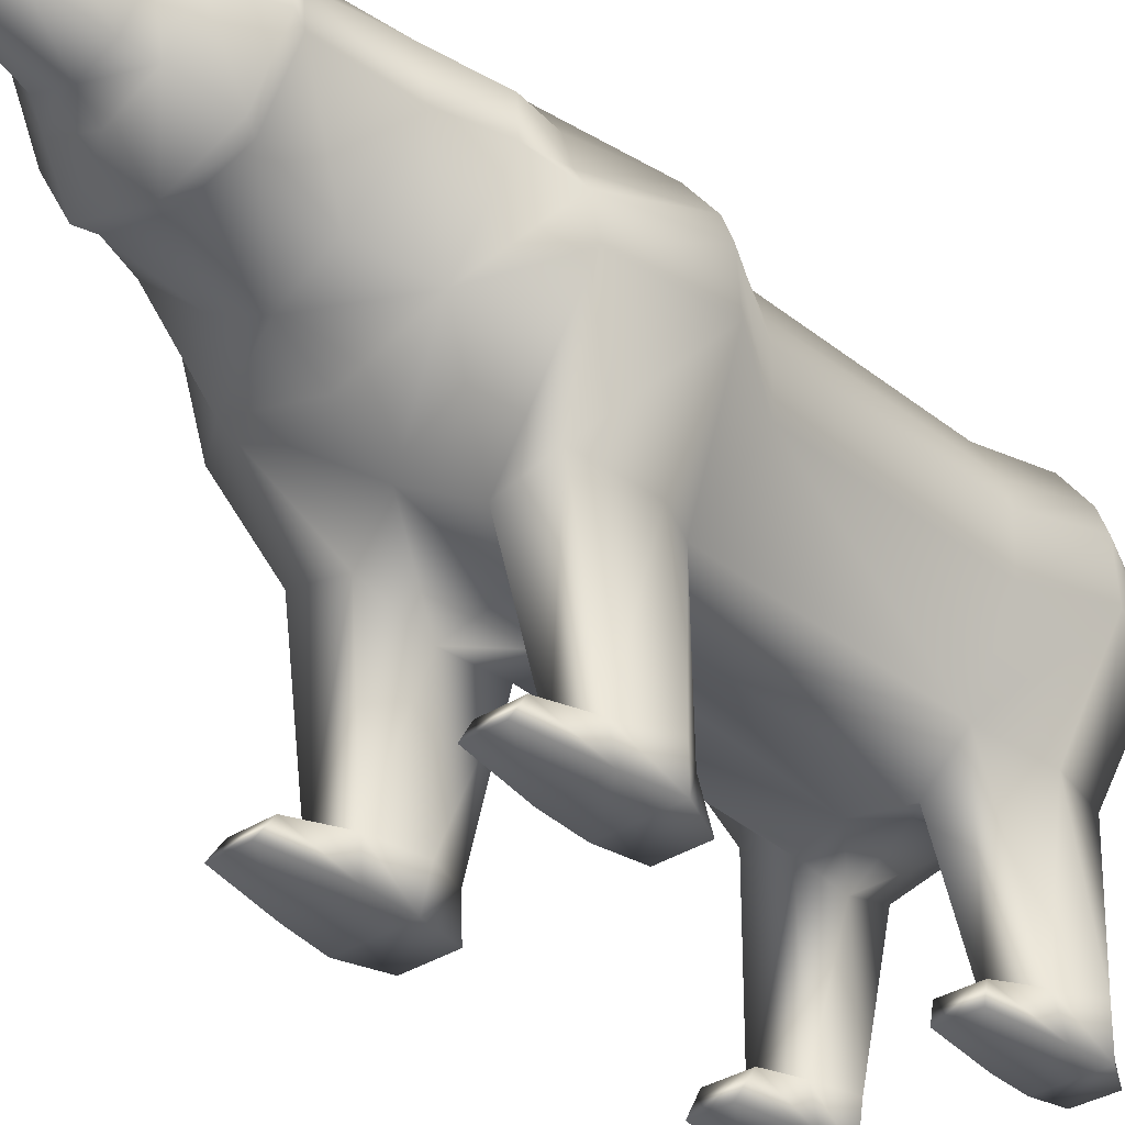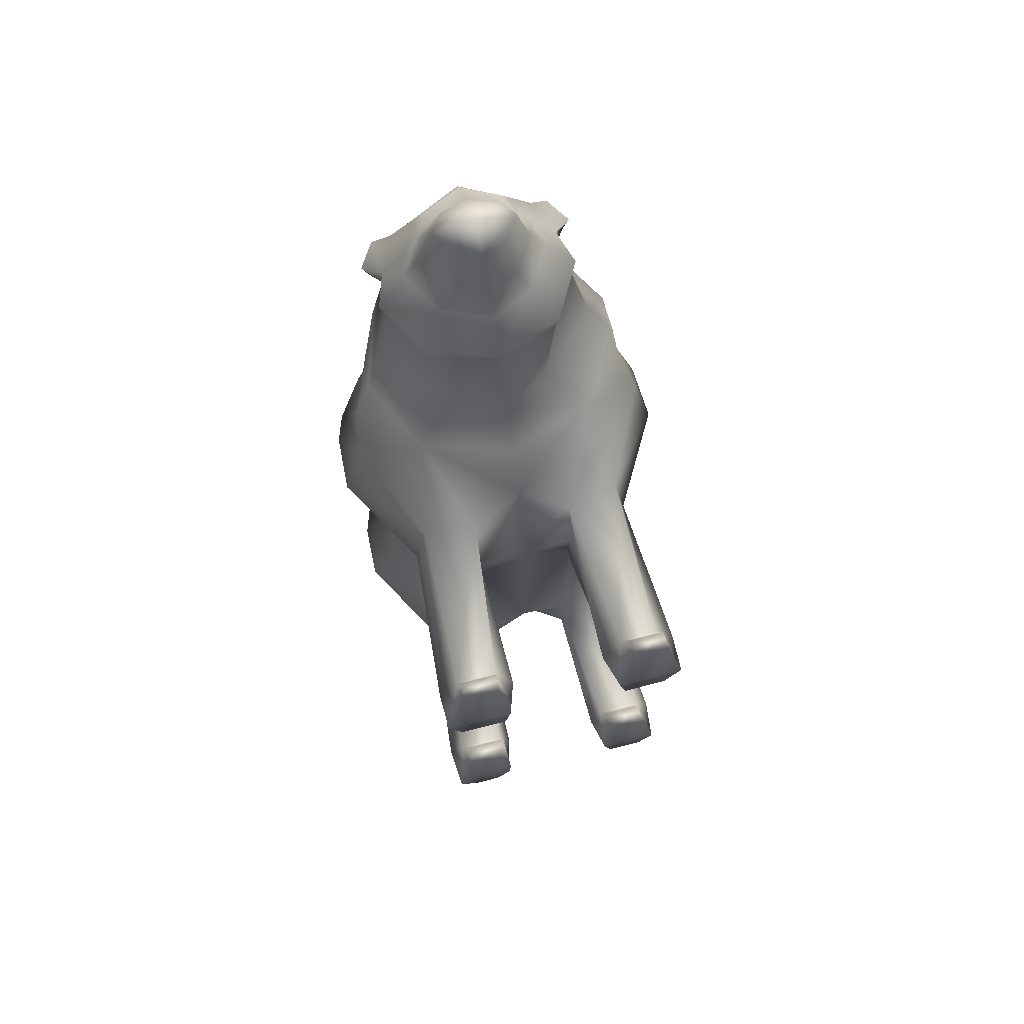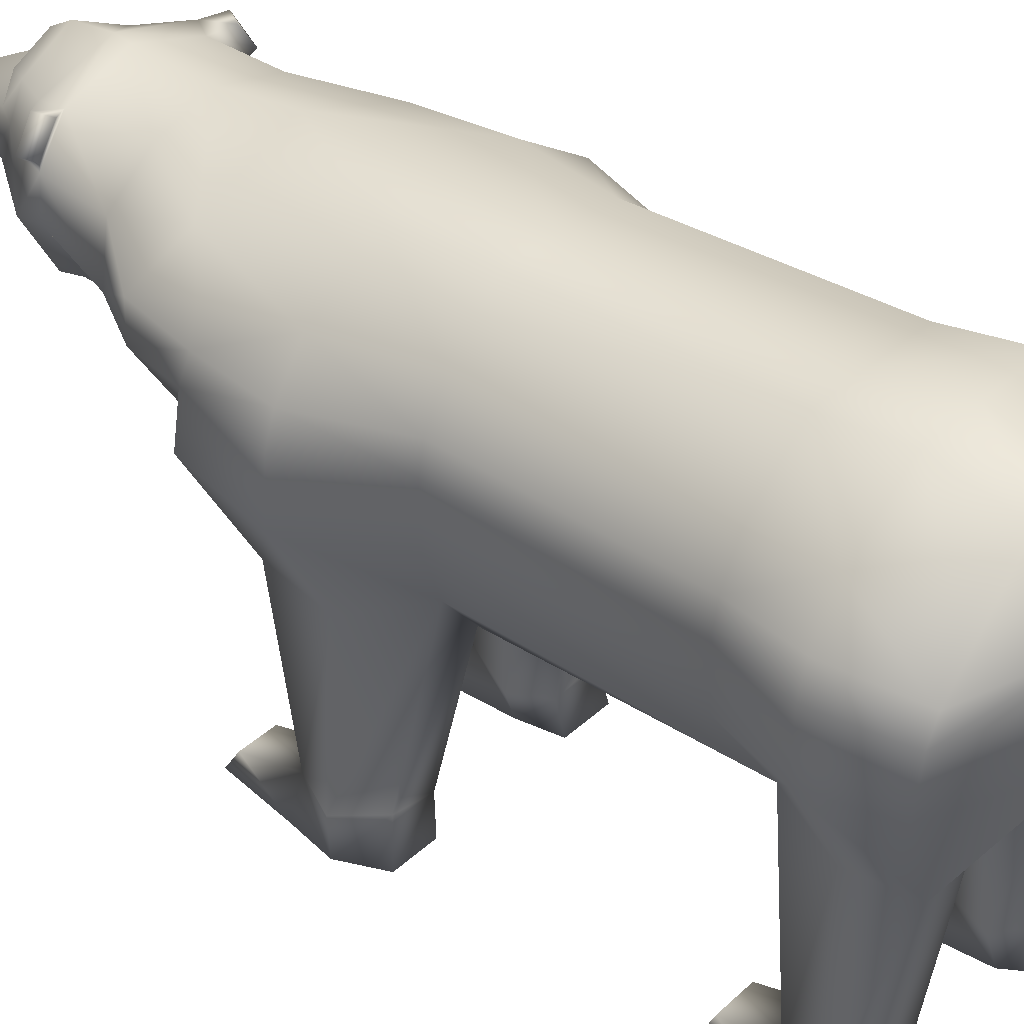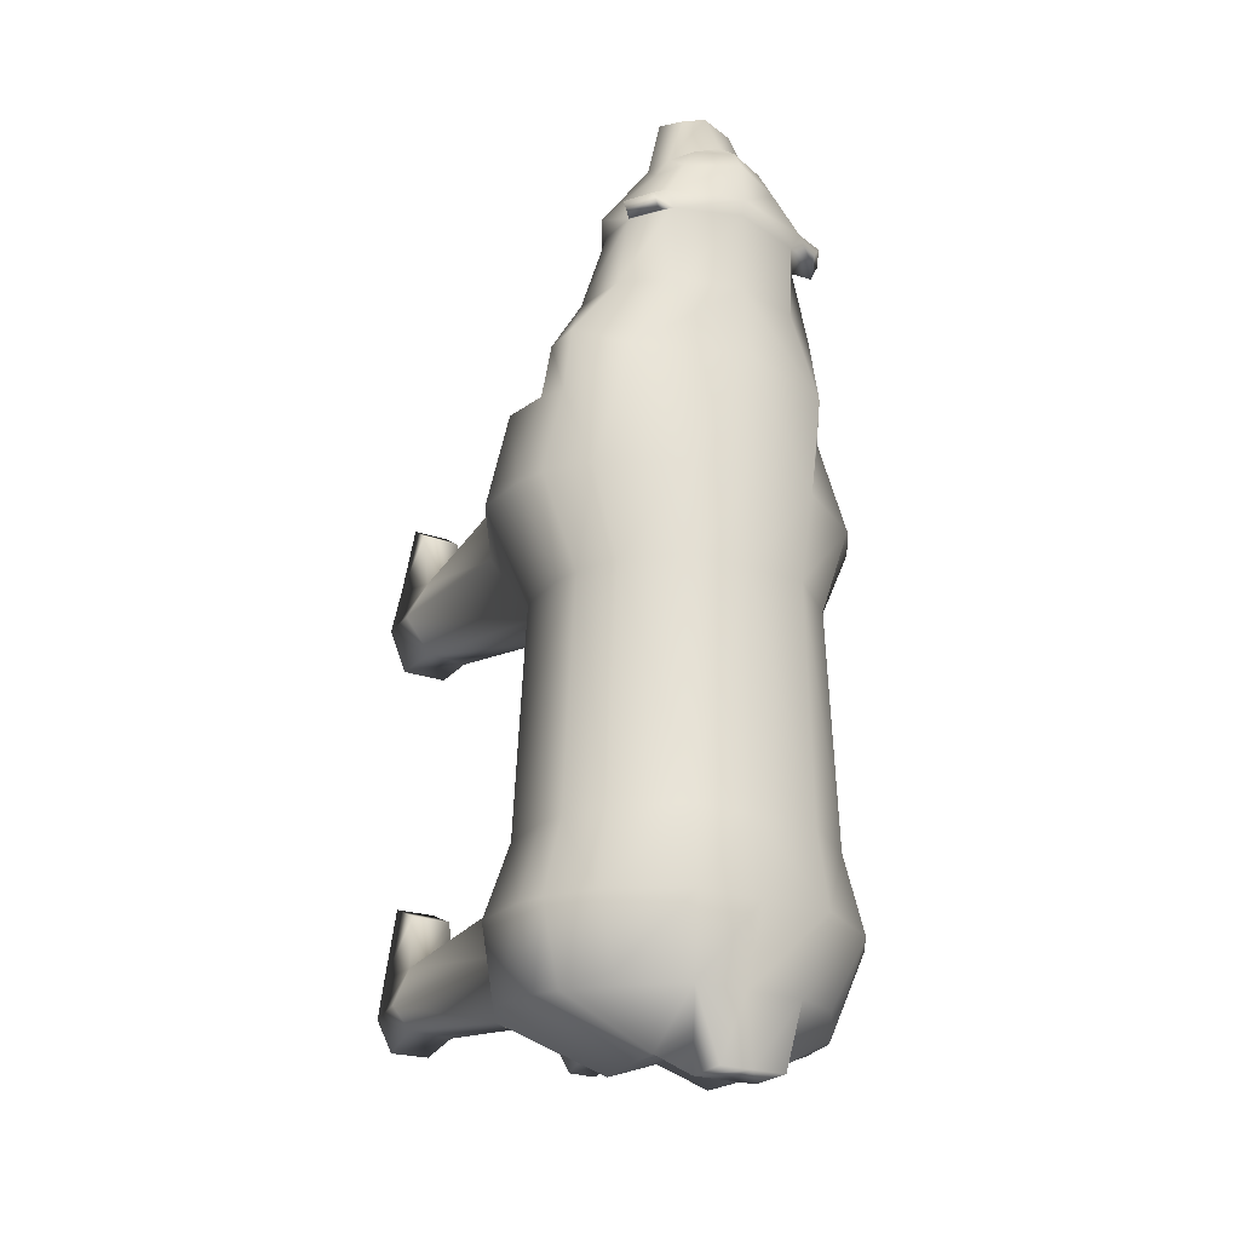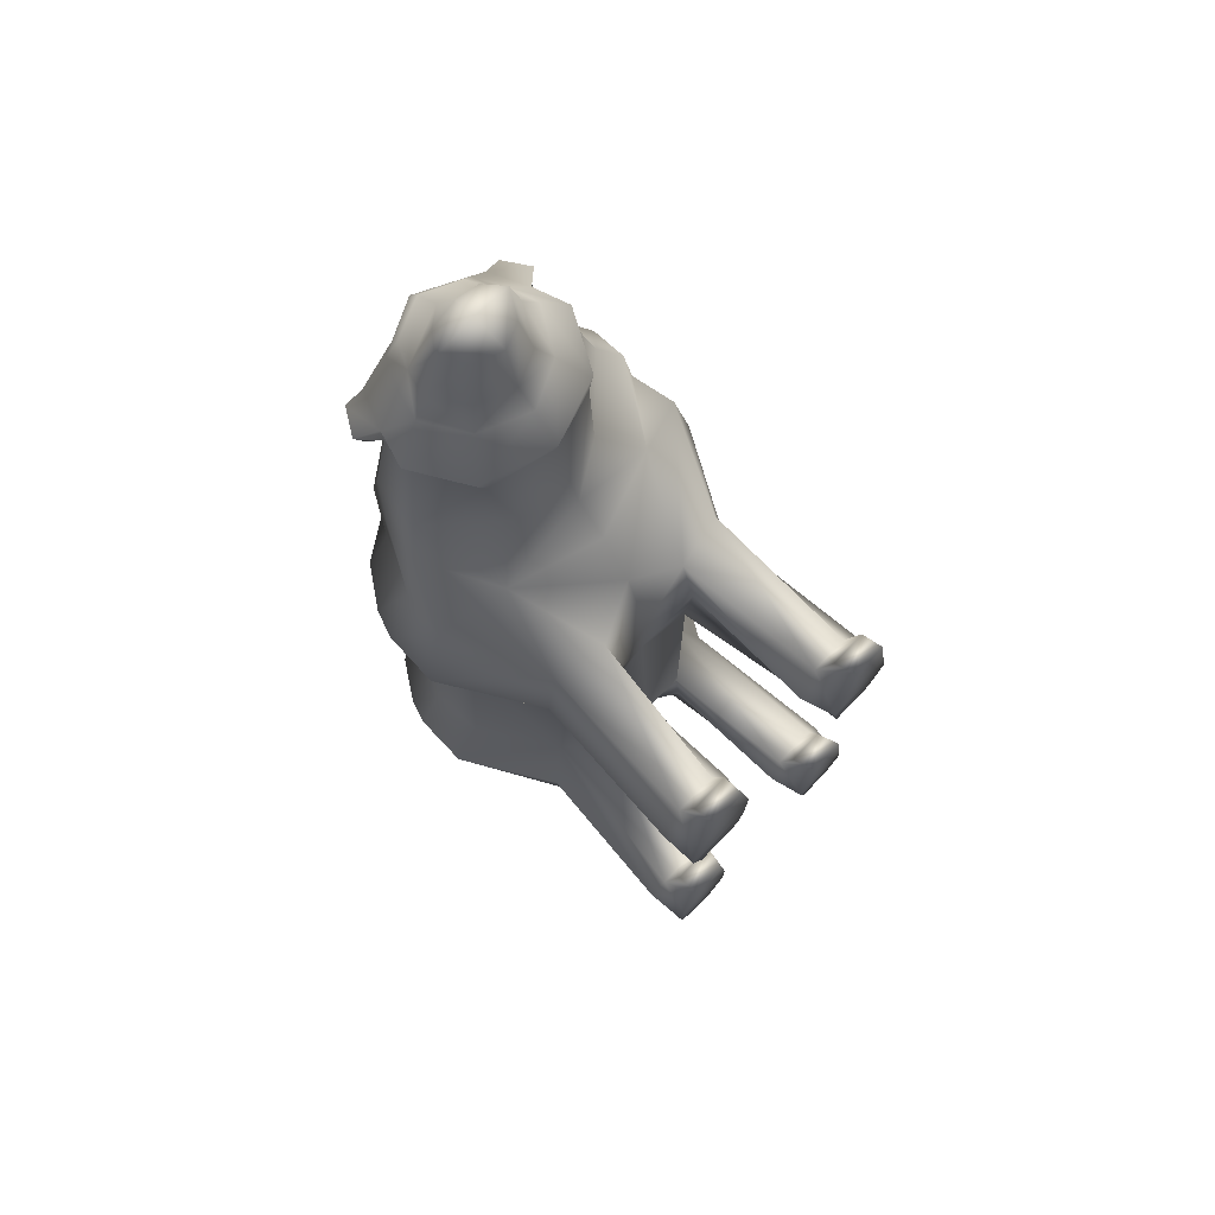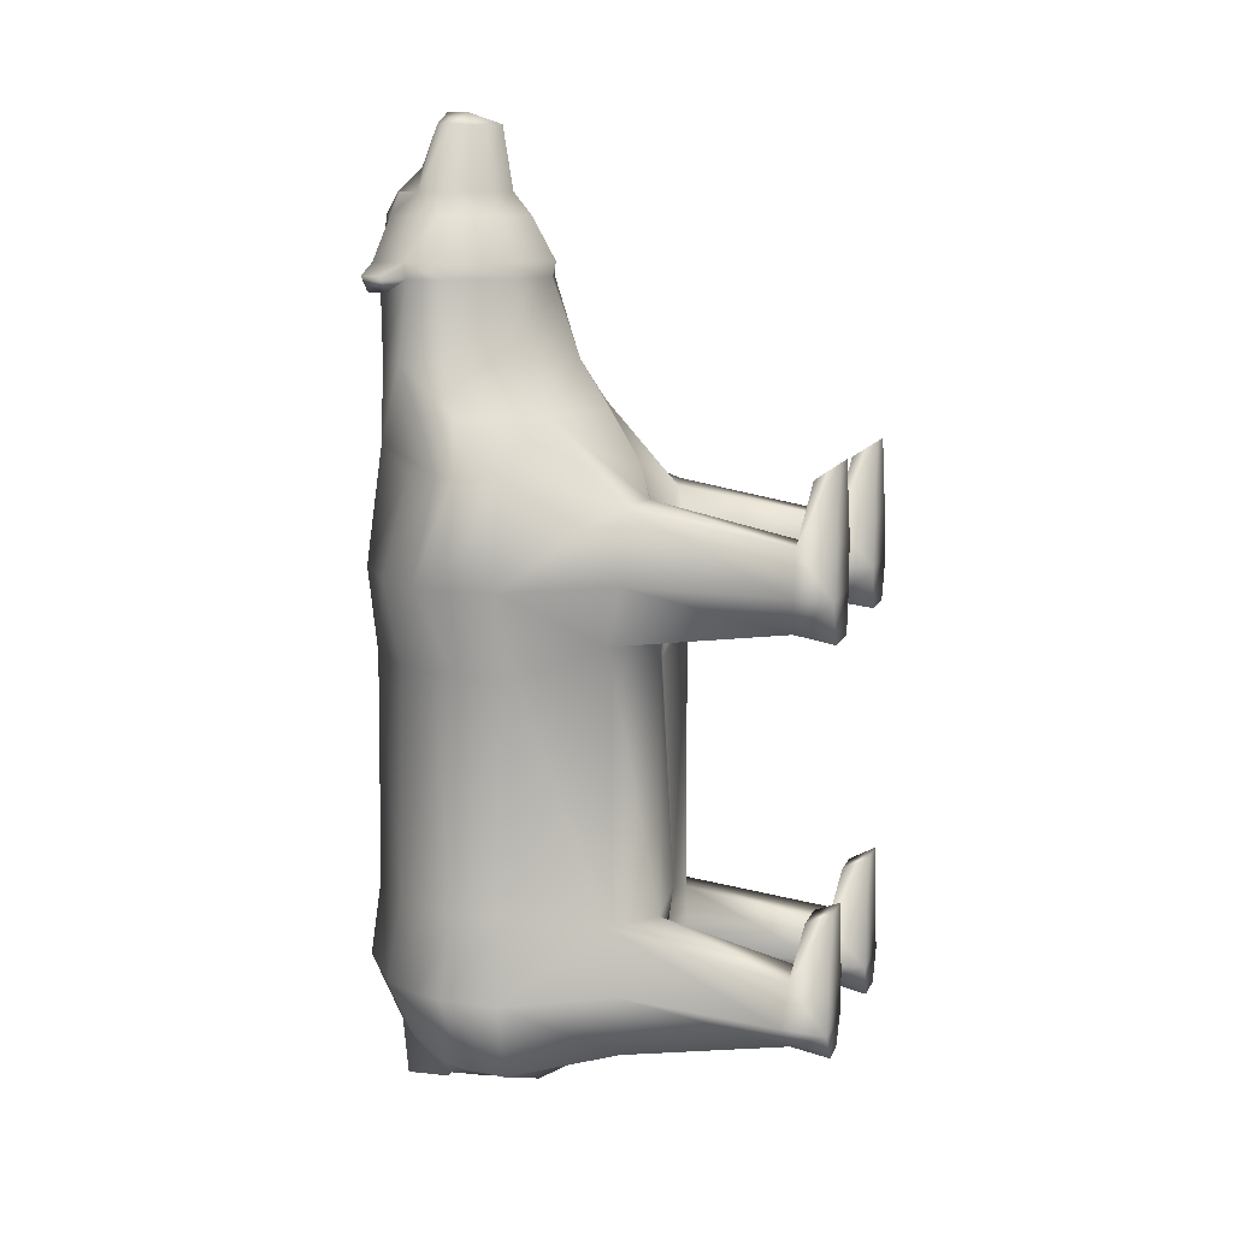
<metadata>
{"format":"obj","ext":"obj","renderer":"f3d","projection":"perspective","resolution":1024,"background":"white","views":[{"elev":-34.8,"azim":41.1,"up":"+Y"},{"elev":73.1,"azim":-14.4,"up":"+Z"},{"elev":35.7,"azim":129.7,"up":"+Y"},{"elev":-24.3,"azim":149.6,"up":"+Z"},{"elev":74.2,"azim":-46.1,"up":"+Z"},{"elev":10.7,"azim":-73.5,"up":"+Z"}]}
</metadata>
<code>
g default
v 12.91 39.12 -59.18
v 2.069 37.25 -58.1
v -22.28 37.25 -58.1
v -32.92 39.12 -60.18
v 23.38 60.54 -62.13
v 0.7025 60.54 -72.45
v -20.92 60.54 -72.45
v -43.39 60.54 -63.37
v 12.91 84.1 -59.86
v 1.19 91.42 -62.06
v -21.4 91.42 -62.06
v -32.92 84.1 -61.1
v 15.49 85.49 -30.69
v 2.887 95.18 -30.69
v -23.1 95.18 -30.69
v -35.7 85.49 -30.69
v 13.31 85.49 18.56
v 1.782 95.18 18.56
v -22 95.18 18.56
v -33.52 85.49 18.56
v 17.64 81.96 58.52
v 11.85 89.35 63.92
v -32.06 89.35 63.92
v -36.37 81.96 58.52
v 23.72 60.54 58.52
v 9.387 54.66 69.85
v -29.6 54.66 69.85
v -43.65 60.54 58.52
v 13.26 39.12 53.12
v 1.19 36.45 53.12
v -21.4 36.45 53.12
v -33.19 39.12 53.12
v 8.18 42.89 23.97
v 0.6909 34.17 23.97
v -20.9 34.17 23.97
v -28.39 42.89 23.97
v 9.879 42.89 -33.88
v 0.6909 34.17 -33.88
v -20.9 34.17 -33.88
v -30.09 42.89 -33.88
v -38.51 59.5 18.56
v -41.15 59.5 -30.69
v 18.29 59.5 18.56
v 20.93 59.5 -30.69
v 16.27 -4.657 47.48
v 3.85 -4.657 47.48
v 5.128 -4.657 28.42
v 14.78 -4.657 28.42
v -23.4 -4.657 47.48
v -37.1 -4.657 47.48
v -35.55 -4.657 28.42
v -24.78 -4.657 28.42
v 16.35 -4.657 -41.17
v 4.096 -4.657 -41.17
v 5.759 -4.657 -56.15
v 14.15 -4.657 -56.27
v -23.57 -4.657 -41.17
v -37.23 -4.657 -41.17
v -33.97 -4.657 -55.57
v -27.57 -4.657 -55.47
v -1.977 90.23 113.6
v -18.14 90.16 113.6
v -17.66 71.83 113.6
v -2.457 71.77 113.6
v 5.991 93.24 99.67
v -26 93.12 99.67
v -25.07 64.76 99.67
v 5.043 64.64 99.67
v 3.214 92.39 79.99
v -23.41 92.32 79.99
v -21.79 61.34 79.99
v 1.59 61.27 79.99
v -9.68 45.37 -63.74
v -9.699 34.17 -30.69
v -9.699 36.79 18.56
v -9.68 41.25 58.52
v -9.37 48.35 69.85
v -9.624 54.5 79.99
v -9.28 59.72 99.67
v -9.721 68.6 113.6
v -9.683 93.89 113.6
v -9.165 97.78 99.67
v -9.534 95.75 79.99
v -9.277 97.86 63.92
v -9.657 95.18 18.56
v -9.616 95.18 -30.69
v -9.68 91.42 -62.06
v -9.728 60.54 -68.85
v 21.61 70.48 -62.13
v 2.483 73.88 -72.45
v -9.665 73.88 -68.85
v -22.7 73.88 -72.45
v -41.62 70.48 -63.37
v -41.47 71.57 -30.69
v -38.8 71.57 18.56
v -41.89 70.48 58.52
v -37.96 71.62 69.85
v -34.89 73.64 79.99
v -32.02 77.21 99.67
v -22.48 79.54 113.6
v 2.437 79.52 113.6
v 12.13 77.17 99.67
v 14.83 73.59 79.99
v 20.45 71.62 69.85
v 21.95 70.48 58.52
v 18.59 71.57 18.56
v 21.26 71.57 -30.69
v 19.47 75.09 58.52
v 20.21 79.49 69.85
v 12.96 85.06 79.99
v 9.615 85 99.67
v 0.8511 85.13 113.6
v -9.742 88.47 118.4
v -20.92 85.08 113.6
v -29.55 84.92 99.67
v -33.07 84.97 79.99
v -36.8 79.49 69.85
v -39.41 75.09 58.52
v -37.62 77.16 18.56
v -40.18 77.16 -30.69
v -39.14 75.09 -63.37
v -23.02 80.07 -72.45
v -9.695 80.07 -68.85
v 2.806 80.07 -72.45
v 19.13 75.09 -62.13
v 19.97 77.16 -30.69
v 17.41 77.16 18.56
v 18.69 87.52 -47.02
v 3.82 97.23 -47.02
v -9.58 97.23 -47.02
v -24.03 97.23 -47.02
v -38.91 87.52 -47.02
v -44.76 78.9 -47.02
v -46.76 73.1 -47.02
v -47.34 60.6 -47.02
v -35.11 39.64 -47.02
v -37.87 -4.657 -49.7
v -24.01 -4.657 -49.7
v -21.38 33.65 -47.02
v -9.681 41.67 -47.02
v 1.164 33.65 -47.02
v 3.939 -4.657 -49.7
v 17.51 -4.657 -49.7
v 14.89 39.64 -47.02
v 27.13 60.6 -47.02
v 26.55 73.1 -47.02
v 24.55 78.9 -47.02
v 19.34 86.67 37.29
v 4.032 96.35 37.29
v -9.572 96.35 37.29
v -24.25 96.35 37.29
v -39.56 86.67 37.29
v -45.66 78.03 37.29
v -47.79 72.22 37.29
v -48.52 59.69 37.29
v -36.04 38.15 37.63
v -38.64 -4.657 37.29
v -23.53 -4.657 37.29
v -21.79 33.46 37.63
v -9.665 36.09 37.29
v 1.576 33.46 37.63
v 3.321 -4.657 37.29
v 18.42 -4.657 37.29
v 15.83 38.15 37.63
v 28.31 59.69 37.29
v 27.57 72.22 37.29
v 25.45 78.03 37.29
v -9.848 92.07 -76.09
v -9.857 82.86 -76.09
v -16.72 82.86 -76.09
v -16.96 92.07 -76.09
v -3.498 82.86 -76.09
v -3.251 92.07 -76.09
v 0.7476 91.27 108.8
v 3.834 85.06 108.8
v 5.723 78.73 108.8
v 0.09282 69.32 108.8
v -9.575 64.76 108.8
v -20.18 69.41 108.8
v -25.72 78.76 108.8
v -23.86 85 108.8
v -20.83 91.18 108.8
v -9.512 96.59 108.8
v 4.278 92.31 96.42
v -9.305 97.02 96.42
v -24.32 92.19 96.42
v -29.88 84.28 96.42
v -30.47 76.38 96.42
v -23.36 64.25 96.42
v -9.406 60.52 96.42
v 3.304 64.14 96.42
v 10.54 76.34 96.42
v 9.93 84.36 96.42
v 12.14 88.02 93.74
v 13.65 88.47 97
v 8.314 93.48 93.74
v 10.03 94.12 97
v -28.38 93.33 93.78
v -32.14 87.95 93.78
v -33.62 88.39 97.03
v -30.06 93.96 97.03
v -19.03 78.68 127
v -9.795 78.18 129.5
v -9.822 82.72 129.5
v -15.74 82.68 127
v -4.331 82.71 127
v -1.019 78.66 127
v -9.807 70.77 127
v -15.55 73.11 127
v -4.558 73.06 127
v -24.96 3.733 46.53
v -34.29 3.733 46.53
v -38.85 3.14 37.63
v -34.01 4.115 29.69
v -23.94 2.572 29.69
v -21.24 2.287 37.63
v 13.92 3.733 46.6
v 5.273 3.733 46.6
v 1.031 2.646 37.63
v 4.131 2.945 29.62
v 13.26 4.568 29.62
v 18.57 3.543 37.63
v -24.73 3.733 -40.34
v -35.34 3.733 -40.34
v -38.58 4.67 -48.72
v -35.04 3.224 -53.53
v -26.85 3.019 -53.63
v -21.94 3.409 -48.72
v 14.69 3.733 -40.44
v 4.372 3.733 -40.44
v 1.849 3 -48.74
v 4.846 4.07 -53.85
v 14.35 4.092 -53.43
v 18.31 4.198 -48.74
v 13.68 0.5725 59.83
v 5.546 0.5725 59.83
v 6.132 -4.371 63.06
v 13.62 -4.371 63.06
v -25.67 0.4882 59.76
v -34.03 0.4882 59.76
v -34.05 -4.371 63.06
v -26.12 -4.371 63.06
v 13.01 0.8098 -28.4
v 4.593 0.8098 -28.4
v 5.759 -4.631 -25.74
v 14.15 -4.631 -25.74
v -24.28 0.9033 -28.32
v -33.63 0.9033 -28.32
v -34.27 -4.631 -25.74
v -26.06 -4.631 -25.74
g night_bear2
f 1 2 6 5
f 88 73 3 7
f 3 4 8 7
f 89 90 124 125
f 122 123 91 92
f 92 93 121 122
f 128 129 14 13
f 86 130 131 15
f 131 132 16 15
f 14 18 17 13
f 15 19 85 86
f 16 20 19 15
f 148 149 22 21
f 84 150 151 23
f 151 152 24 23
f 108 109 104 105
f 202 203 204 205
f 117 118 96 97
f 25 26 30 29
f 76 77 27 31
f 27 28 32 31
f 45 46 162 163
f 159 160 76 31
f 49 50 157 158
f 34 38 37 33
f 35 39 74 75
f 36 40 39 35
f 53 54 142 143
f 139 140 74 39
f 57 58 137 138
f 155 156 32 28
f 41 42 40 36
f 135 136 40 42
f 153 154 96 118
f 119 120 94 95
f 133 134 94 120
f 29 164 165 25
f 43 33 37 44
f 37 144 145 44
f 105 166 167 108
f 126 127 106 107
f 107 146 147 126
f 235 236 237 238
f 218 219 162 46
f 220 221 48 47
f 163 222 217 45
f 239 240 241 242
f 212 213 157 50
f 214 215 52 51
f 158 216 211 49
f 243 244 245 246
f 230 231 142 54
f 232 233 56 55
f 143 234 229 53
f 247 248 249 250
f 224 225 137 58
f 226 227 60 59
f 138 228 223 57
f 182 183 82 66
f 180 181 115 99
f 67 79 178 179
f 175 176 102 111
f 82 185 186 66
f 115 187 188 99
f 189 190 79 67
f 102 192 193 111
f 83 84 23 70
f 116 117 97 98
f 27 77 78 71
f 103 104 109 110
f 38 74 140 141
f 74 38 34 75
f 30 76 160 161
f 26 77 76 30
f 78 77 26 72
f 79 190 191 68
f 177 178 79 68
f 206 204 203 207
f 65 82 183 174
f 184 185 82 65
f 22 84 83 69
f 149 150 84 22
f 85 18 14 86
f 129 130 86 14
f 90 91 123 124
f 2 73 88 6
f 5 6 90 89
f 6 88 91 90
f 92 91 88 7
f 7 8 93 92
f 134 135 42 94
f 94 42 41 95
f 154 155 28 96
f 97 96 28 27
f 98 97 27 71
f 99 188 189 67
f 179 180 99 67
f 208 203 202 209
f 207 203 208 210
f 68 102 176 177
f 191 192 102 68
f 26 104 103 72
f 105 104 26 25
f 25 165 166 105
f 106 43 44 107
f 44 145 146 107
f 21 22 109 108
f 110 109 22 69
f 195 194 196 197
f 174 175 111 65
f 61 81 113 112
f 114 113 81 62
f 66 115 181 182
f 198 199 200 201
f 23 117 116 70
f 23 24 118 117
f 152 153 118 24
f 16 120 119 20
f 132 133 120 16
f 122 121 12 11
f 168 169 170 171
f 172 169 168 173
f 125 124 10 9
f 126 147 128 13
f 13 17 127 126
f 108 167 148 21
f 9 10 129 128
f 10 87 130 129
f 131 130 87 11
f 11 12 132 131
f 121 133 132 12
f 93 134 133 121
f 8 135 134 93
f 4 136 135 8
f 137 225 226 59
f 138 137 59 60
f 227 228 138 60
f 73 140 139 3
f 141 140 73 2
f 142 231 232 55
f 143 142 55 56
f 233 234 143 56
f 145 144 1 5
f 146 145 5 89
f 147 146 89 125
f 128 147 125 9
f 17 18 149 148
f 18 85 150 149
f 151 150 85 19
f 19 20 152 151
f 119 153 152 20
f 95 154 153 119
f 41 155 154 95
f 36 156 155 41
f 157 213 214 51
f 158 157 51 52
f 215 216 158 52
f 75 160 159 35
f 161 160 75 34
f 162 219 220 47
f 163 162 47 48
f 221 222 163 48
f 165 164 33 43
f 166 165 43 106
f 167 166 106 127
f 148 167 127 17
f 123 122 170 169
f 122 11 171 170
f 11 87 168 171
f 124 123 169 172
f 87 10 173 168
f 10 124 172 173
f 112 175 174 61
f 101 176 175 112
f 177 176 101 64
f 80 178 177 64
f 179 178 80 63
f 100 180 179 63
f 114 181 180 100
f 182 181 114 62
f 81 183 182 62
f 174 183 81 61
f 69 83 185 184
f 186 185 83 70
f 70 116 187 186
f 188 187 116 98
f 189 188 98 71
f 71 78 190 189
f 191 190 78 72
f 72 103 192 191
f 193 192 103 110
f 184 193 110 69
f 111 193 194 195
f 193 184 196 194
f 184 65 197 196
f 65 111 195 197
f 186 187 199 198
f 187 115 200 199
f 115 66 201 200
f 66 186 198 201
f 113 114 205 204
f 114 100 202 205
f 112 113 204 206
f 101 112 206 207
f 100 63 209 202
f 63 80 208 209
f 80 64 210 208
f 64 101 207 210
f 31 32 212 211
f 32 156 213 212
f 214 213 156 36
f 36 35 215 214
f 35 159 216 215
f 211 216 159 31
f 29 30 218 217
f 30 161 219 218
f 220 219 161 34
f 34 33 221 220
f 33 164 222 221
f 217 222 164 29
f 39 40 224 223
f 40 136 225 224
f 226 225 136 4
f 4 3 227 226
f 3 139 228 227
f 223 228 139 39
f 37 38 230 229
f 38 141 231 230
f 232 231 141 2
f 2 1 233 232
f 1 144 234 233
f 229 234 144 37
f 217 218 236 235
f 218 46 237 236
f 46 45 238 237
f 45 217 235 238
f 211 212 240 239
f 212 50 241 240
f 50 49 242 241
f 49 211 239 242
f 229 230 244 243
f 230 54 245 244
f 54 53 246 245
f 53 229 243 246
f 223 224 248 247
f 224 58 249 248
f 58 57 250 249
f 57 223 247 250

</code>
